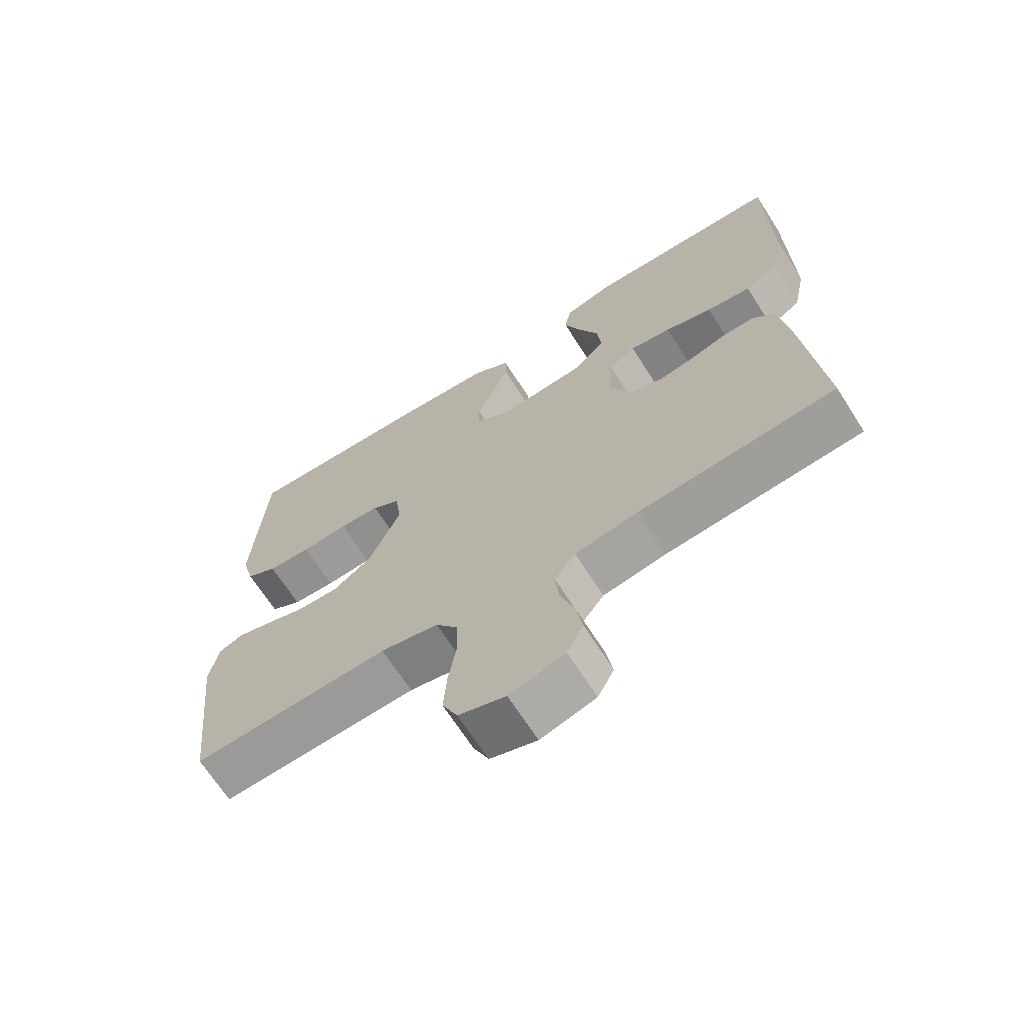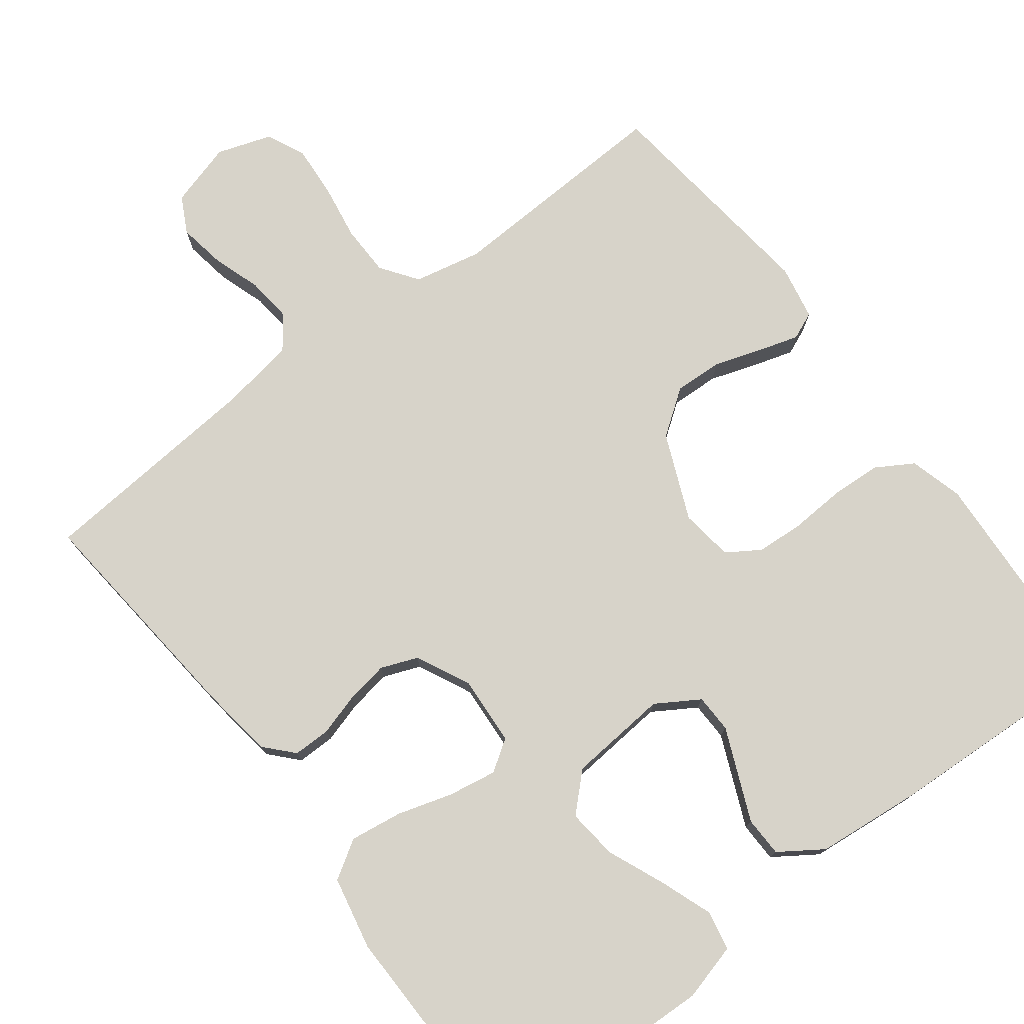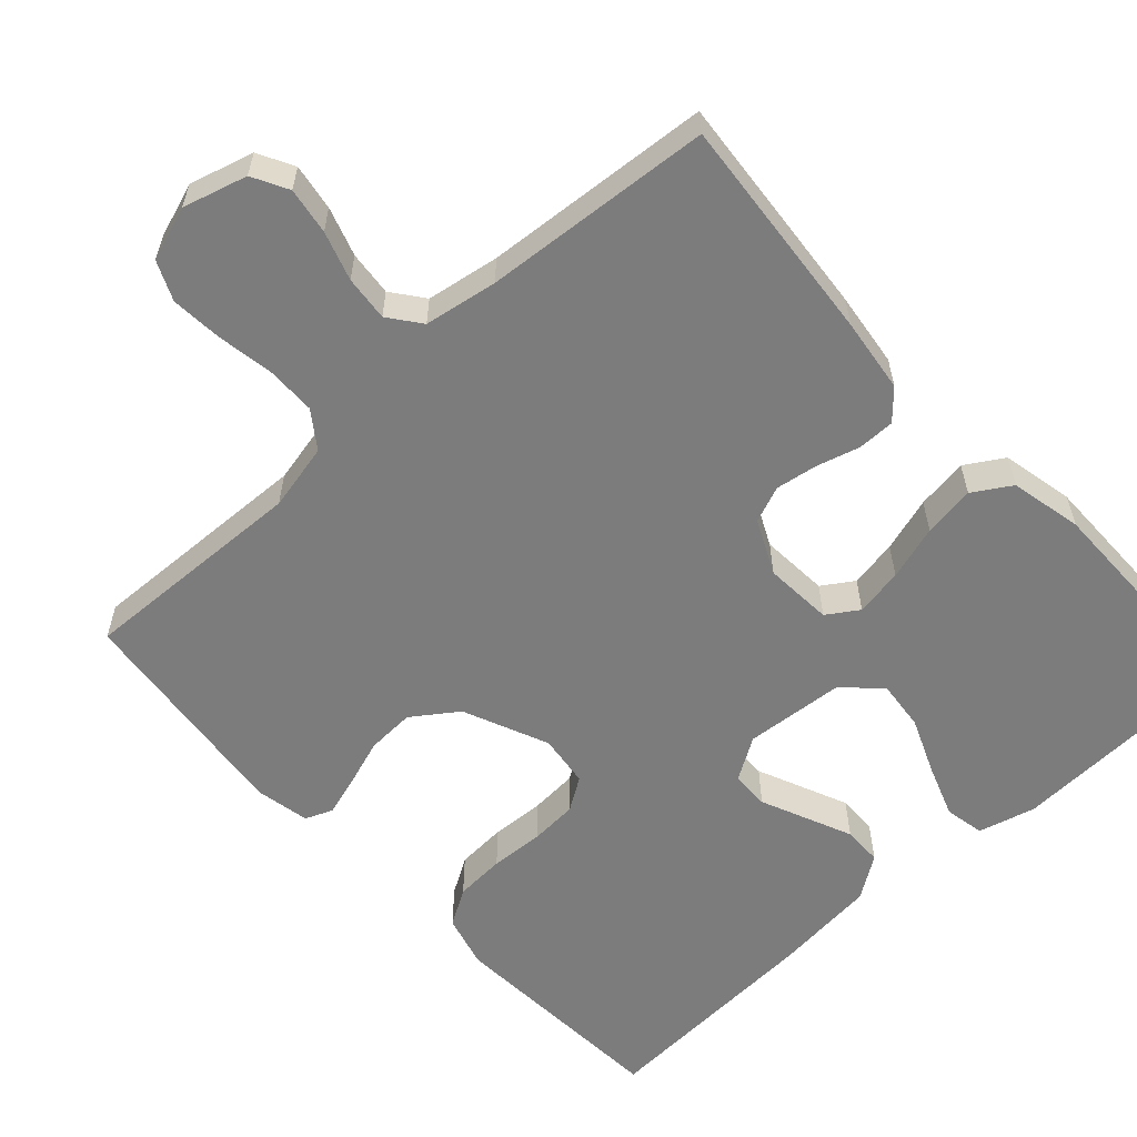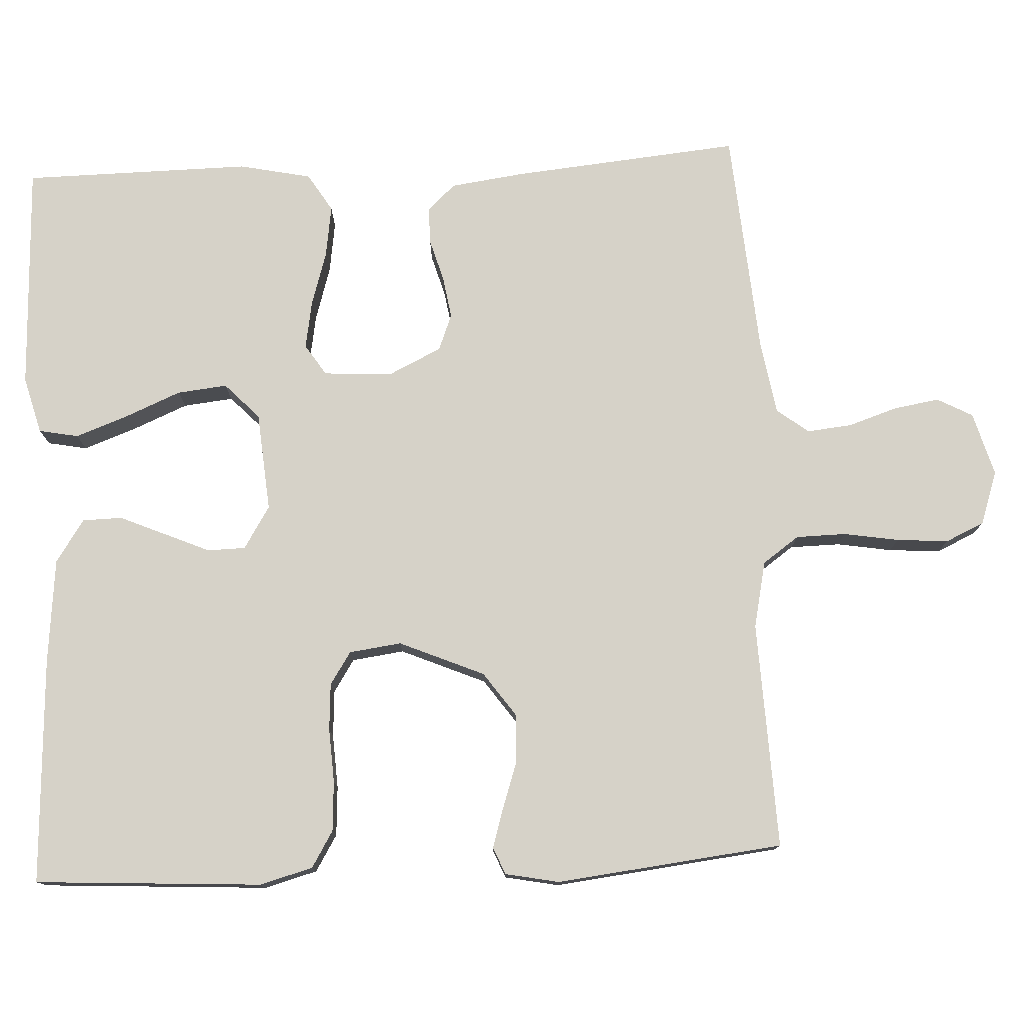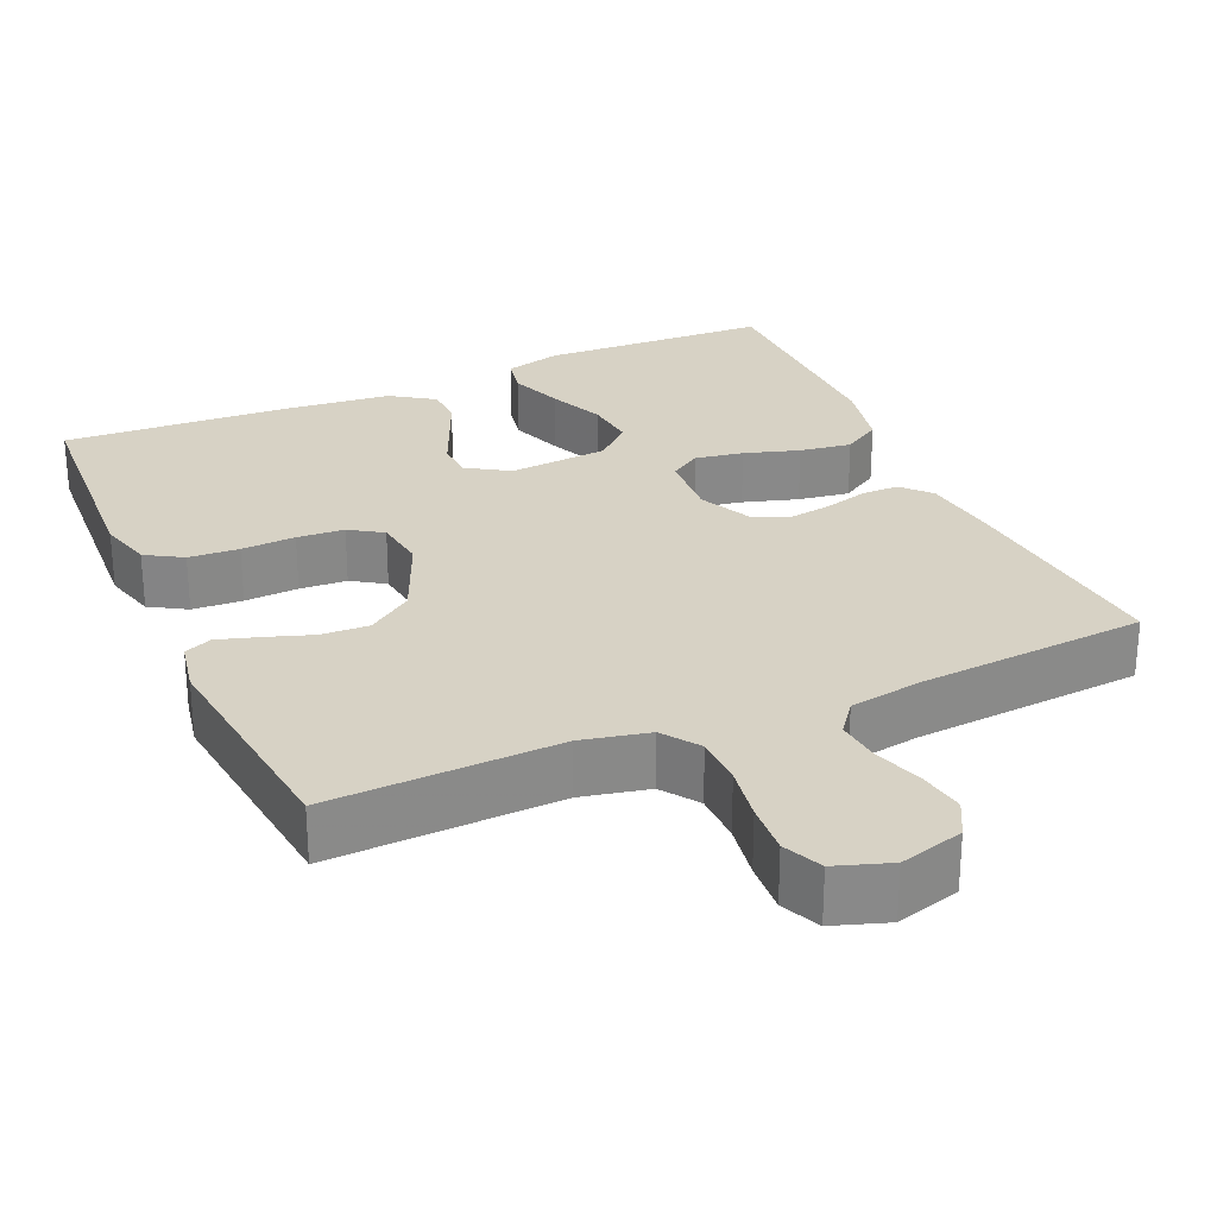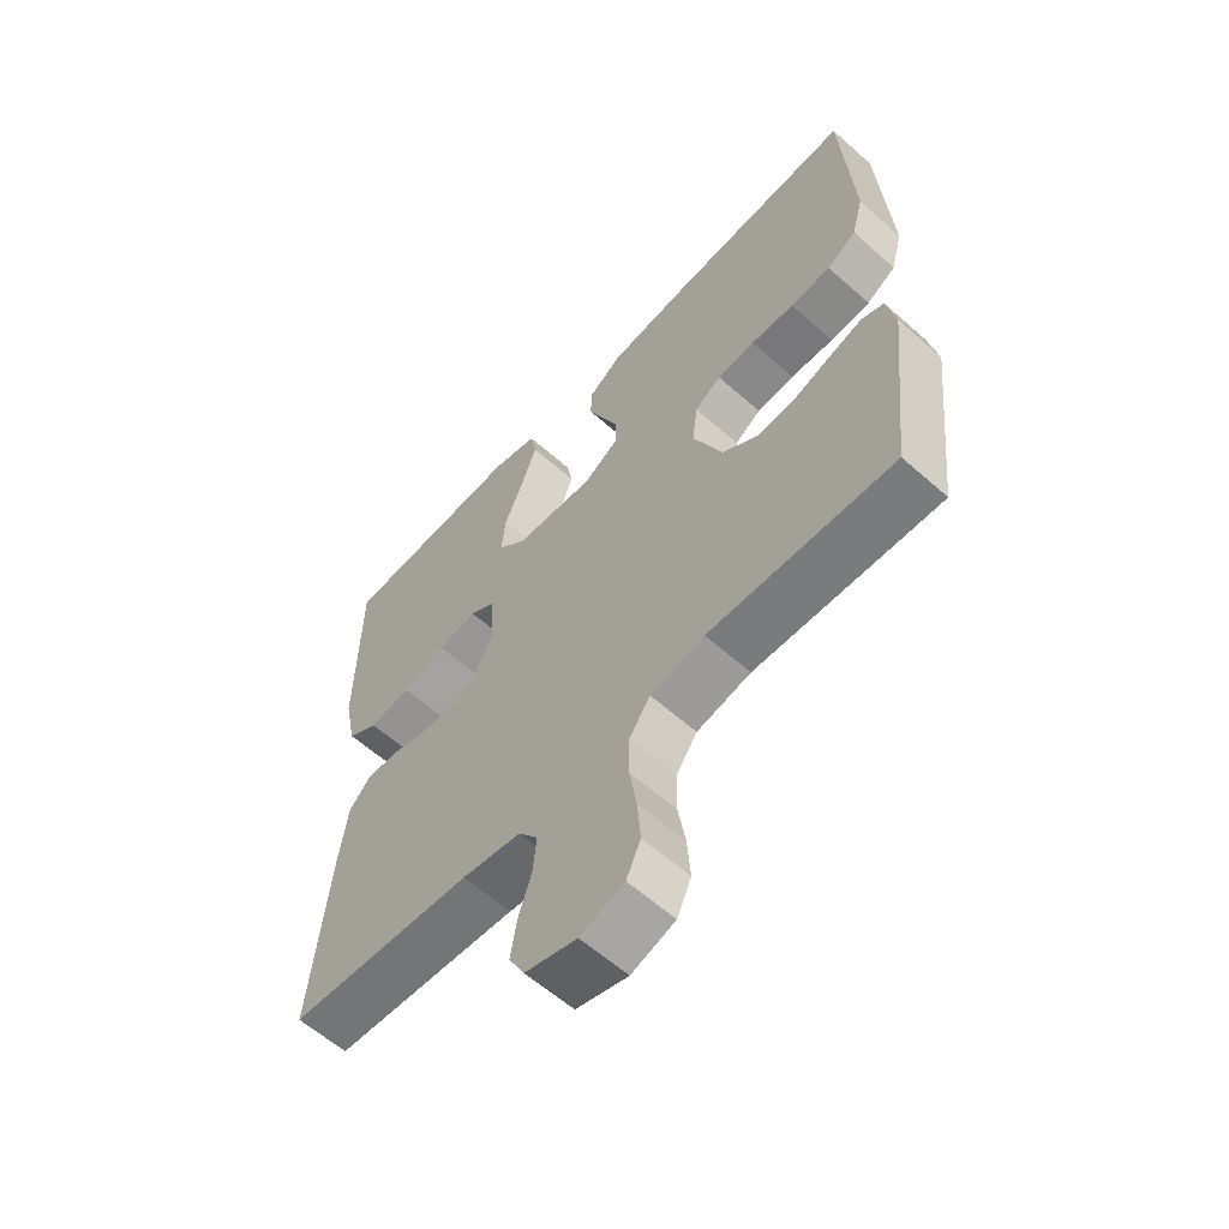
<metadata>
{"format":"obj","ext":"obj","renderer":"f3d","projection":"perspective","resolution":1024,"background":"white","views":[{"elev":-68.0,"azim":-147.4,"up":"+Z"},{"elev":76.1,"azim":-37.4,"up":"+Y"},{"elev":-58.8,"azim":-137.4,"up":"+Y"},{"elev":77.5,"azim":87.2,"up":"+Y"},{"elev":27.3,"azim":156.2,"up":"+Y"},{"elev":-60.2,"azim":47.8,"up":"+Z"}]}
</metadata>
<code>
v -0.5 0.07 0.5
v -0.2 0.07 0.512
v -0.125 0.07 0.492
v -0.115 0.07 0.44
v -0.14 0.07 0.371
v -0.171 0.07 0.297
v -0.178 0.07 0.231
v -0.131 0.07 0.186
v 0 0.07 0.175
v 0.056 0.07 0.21
v 0.057 0.07 0.26
v 0.031 0.07 0.32
v 0.005 0.07 0.38
v 0.006 0.07 0.432
v 0.062 0.07 0.47
v 0.2 0.07 0.484
v 0.5 0.07 0.5
v 0.518 0.07 0.2
v 0.499 0.07 0.13
v 0.451 0.07 0.101
v 0.385 0.07 0.097
v 0.314 0.07 0.101
v 0.252 0.07 0.097
v 0.209 0.07 0.069
v 0.2 0.07 0
v 0.248 0.07 -0.112
v 0.307 0.07 -0.154
v 0.37 0.07 -0.151
v 0.432 0.07 -0.13
v 0.484 0.07 -0.114
v 0.52 0.07 -0.129
v 0.534 0.07 -0.2
v 0.5 0.07 -0.5
v 0.2 0.07 -0.488
v 0.112 0.07 -0.507
v 0.078 0.07 -0.555
v 0.077 0.07 -0.621
v 0.089 0.07 -0.694
v 0.094 0.07 -0.762
v 0.071 0.07 -0.813
v 0 0.07 -0.837
v -0.084 0.07 -0.813
v -0.109 0.07 -0.766
v -0.099 0.07 -0.705
v -0.078 0.07 -0.641
v -0.072 0.07 -0.582
v -0.104 0.07 -0.54
v -0.2 0.07 -0.524
v -0.5 0.07 -0.5
v -0.472 0.07 -0.2
v -0.459 0.07 -0.102
v -0.425 0.07 -0.065
v -0.376 0.07 -0.065
v -0.321 0.07 -0.081
v -0.265 0.07 -0.09
v -0.217 0.07 -0.071
v -0.183 0.07 0
v -0.189 0.07 0.09
v -0.23 0.07 0.117
v -0.293 0.07 0.106
v -0.365 0.07 0.084
v -0.433 0.07 0.074
v -0.483 0.07 0.105
v -0.503 0.07 0.2
v -0.5 0 0.5
v -0.2 0 0.512
v -0.125 0 0.492
v -0.115 0 0.44
v -0.14 0 0.371
v -0.171 0 0.297
v -0.178 0 0.231
v -0.131 0 0.186
v 0 0 0.175
v 0.056 0 0.21
v 0.057 0 0.26
v 0.031 0 0.32
v 0.005 0 0.38
v 0.006 0 0.432
v 0.062 0 0.47
v 0.2 0 0.484
v 0.5 0 0.5
v 0.518 0 0.2
v 0.499 0 0.13
v 0.451 0 0.101
v 0.385 0 0.097
v 0.314 0 0.101
v 0.252 0 0.097
v 0.209 0 0.069
v 0.2 0 0
v 0.248 0 -0.112
v 0.307 0 -0.154
v 0.37 0 -0.151
v 0.432 0 -0.13
v 0.484 0 -0.114
v 0.52 0 -0.129
v 0.534 0 -0.2
v 0.5 0 -0.5
v 0.2 0 -0.488
v 0.112 0 -0.507
v 0.078 0 -0.555
v 0.077 0 -0.621
v 0.089 0 -0.694
v 0.094 0 -0.762
v 0.071 0 -0.813
v 0 0 -0.837
v -0.084 0 -0.813
v -0.109 0 -0.766
v -0.099 0 -0.705
v -0.078 0 -0.641
v -0.072 0 -0.582
v -0.104 0 -0.54
v -0.2 0 -0.524
v -0.5 0 -0.5
v -0.472 0 -0.2
v -0.459 0 -0.102
v -0.425 0 -0.065
v -0.376 0 -0.065
v -0.321 0 -0.081
v -0.265 0 -0.09
v -0.217 0 -0.071
v -0.183 0 0
v -0.189 0 0.09
v -0.23 0 0.117
v -0.293 0 0.106
v -0.365 0 0.084
v -0.433 0 0.074
v -0.483 0 0.105
v -0.503 0 0.2
f 4 5 6
f 3 4 6
f 2 3 6
f 1 2 6
f 64 1 6
f 63 64 6
f 62 63 6
f 61 62 6
f 60 61 6
f 59 60 6 7
f 58 59 7 8
f 57 58 8 9
f 56 57 9 10
f 52 53 54
f 51 52 54
f 50 51 54
f 49 50 54
f 48 49 54
f 47 48 54 55
f 46 47 55 56
f 43 44 45
f 42 43 45
f 41 42 45
f 40 41 45
f 39 40 45
f 38 39 45
f 37 38 45
f 36 37 45 46
f 46 56 10
f 36 46 10
f 35 36 10
f 32 33 34
f 31 32 34
f 30 31 34
f 29 30 34
f 28 29 34
f 27 28 34 35
f 20 21 22
f 19 20 22
f 18 19 22
f 17 18 22
f 16 17 22
f 15 16 22
f 14 15 22
f 13 14 22
f 12 13 22
f 11 12 22
f 11 22 23
f 10 11 23 24
f 26 27 35
f 25 26 35 10
f 10 24 25
f 70 69 68
f 70 68 67
f 70 67 66
f 70 66 65
f 70 65 128
f 70 128 127
f 70 127 126
f 70 126 125
f 70 125 124
f 71 70 124 123
f 72 71 123 122
f 73 72 122 121
f 74 73 121 120
f 118 117 116
f 118 116 115
f 118 115 114
f 118 114 113
f 118 113 112
f 119 118 112 111
f 120 119 111 110
f 109 108 107
f 109 107 106
f 109 106 105
f 109 105 104
f 109 104 103
f 109 103 102
f 109 102 101
f 110 109 101 100
f 74 120 110
f 74 110 100
f 74 100 99
f 98 97 96
f 98 96 95
f 98 95 94
f 98 94 93
f 98 93 92
f 99 98 92 91
f 86 85 84
f 86 84 83
f 86 83 82
f 86 82 81
f 86 81 80
f 86 80 79
f 86 79 78
f 86 78 77
f 86 77 76
f 86 76 75
f 87 86 75
f 88 87 75 74
f 99 91 90
f 74 99 90 89
f 89 88 74
f 1 65 66 2
f 2 66 67 3
f 3 67 68 4
f 4 68 69 5
f 5 69 70 6
f 6 70 71 7
f 7 71 72 8
f 8 72 73 9
f 9 73 74 10
f 10 74 75 11
f 11 75 76 12
f 12 76 77 13
f 13 77 78 14
f 14 78 79 15
f 15 79 80 16
f 16 80 81 17
f 17 81 82 18
f 18 82 83 19
f 19 83 84 20
f 20 84 85 21
f 21 85 86 22
f 22 86 87 23
f 23 87 88 24
f 24 88 89 25
f 25 89 90 26
f 26 90 91 27
f 27 91 92 28
f 28 92 93 29
f 29 93 94 30
f 30 94 95 31
f 31 95 96 32
f 32 96 97 33
f 33 97 98 34
f 34 98 99 35
f 35 99 100 36
f 36 100 101 37
f 37 101 102 38
f 38 102 103 39
f 39 103 104 40
f 40 104 105 41
f 41 105 106 42
f 42 106 107 43
f 43 107 108 44
f 44 108 109 45
f 45 109 110 46
f 46 110 111 47
f 47 111 112 48
f 48 112 113 49
f 49 113 114 50
f 50 114 115 51
f 51 115 116 52
f 52 116 117 53
f 53 117 118 54
f 54 118 119 55
f 55 119 120 56
f 56 120 121 57
f 57 121 122 58
f 58 122 123 59
f 59 123 124 60
f 60 124 125 61
f 61 125 126 62
f 62 126 127 63
f 63 127 128 64
f 64 128 65 1

</code>
